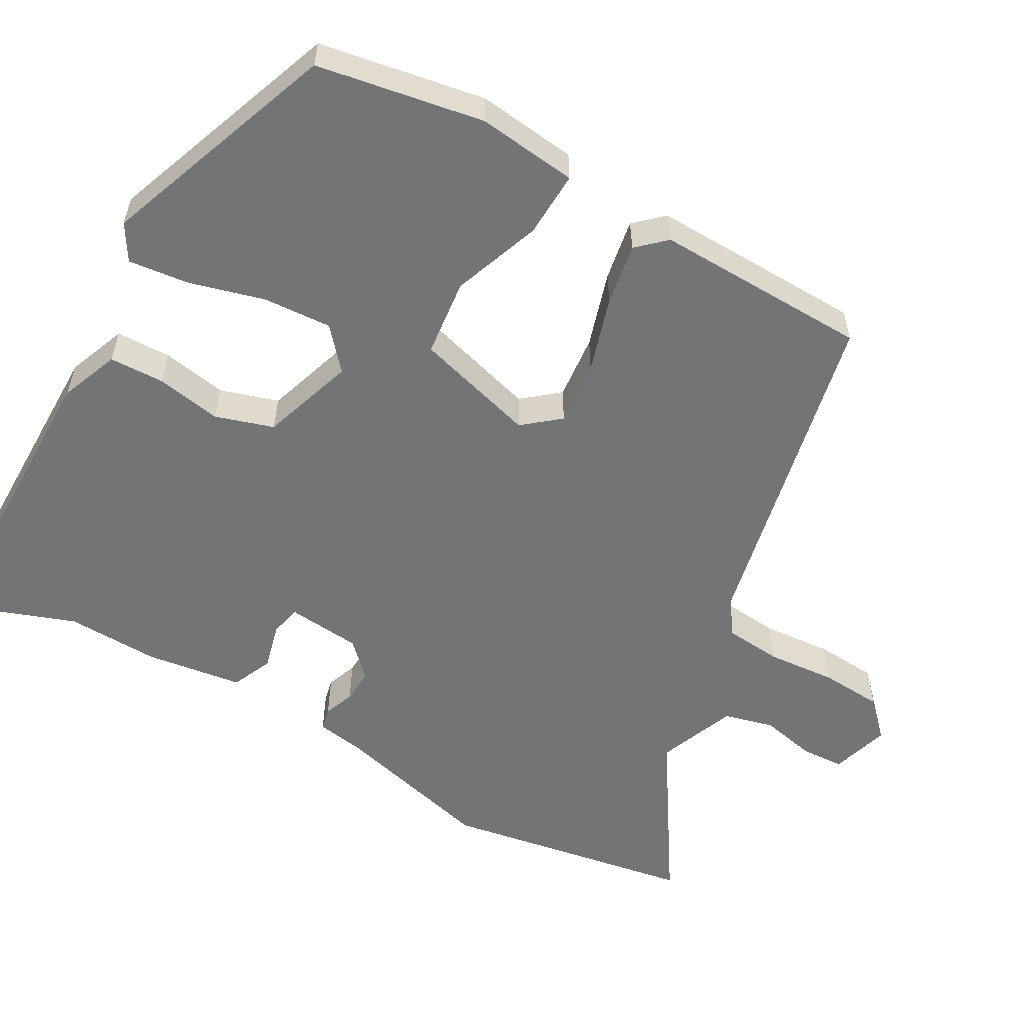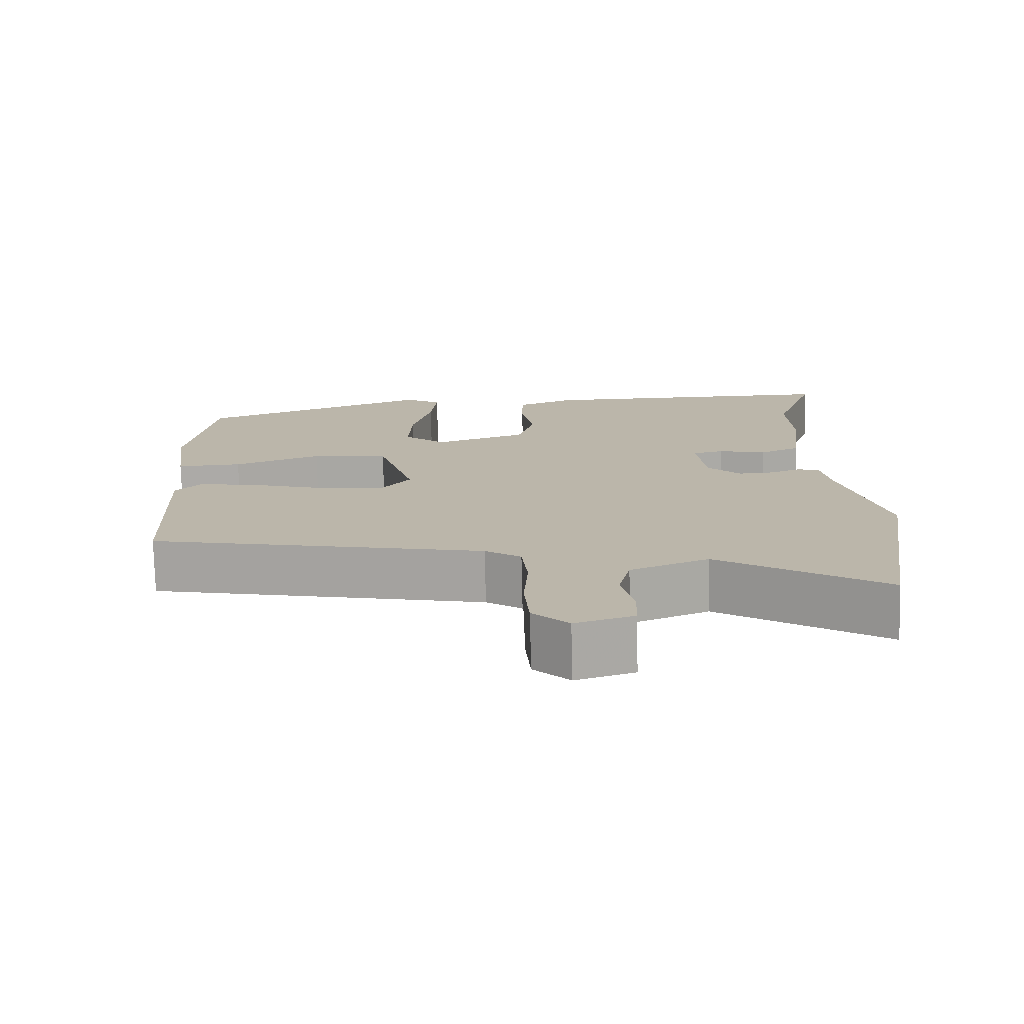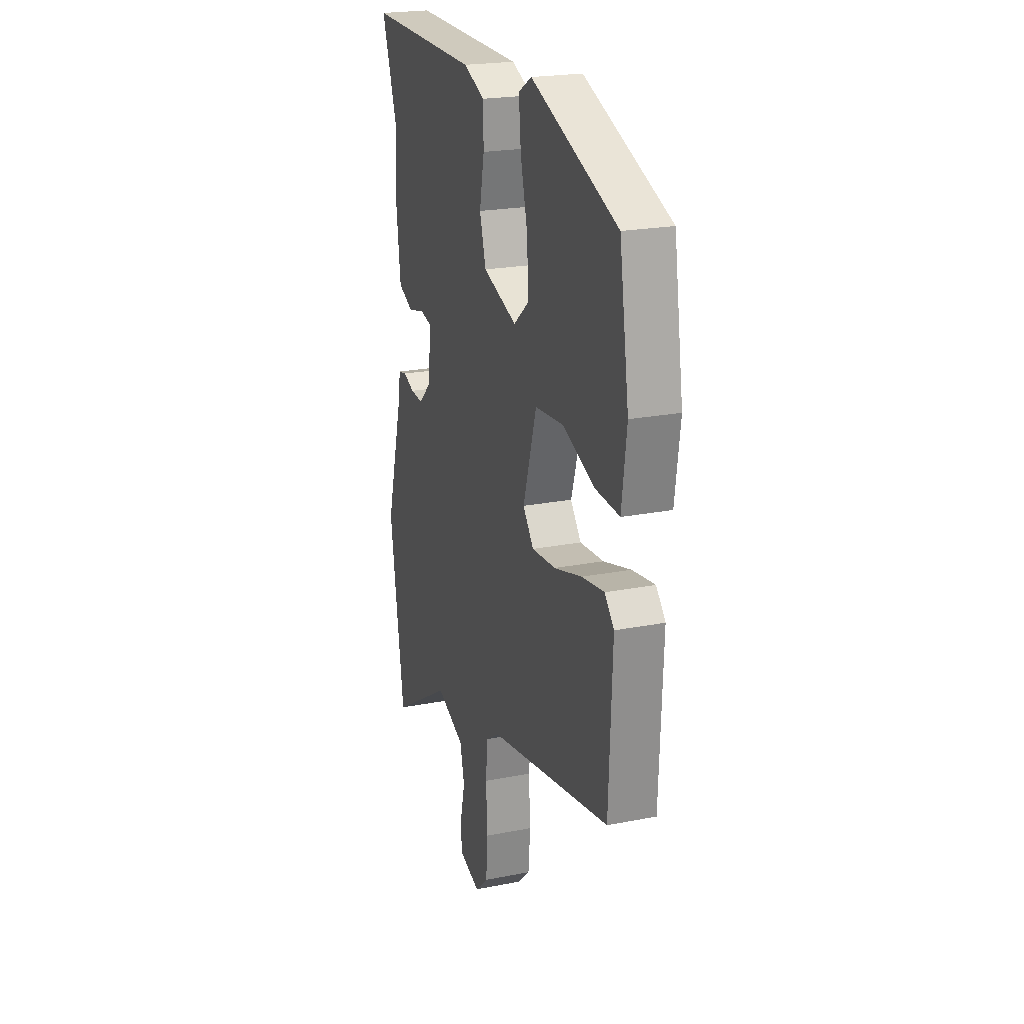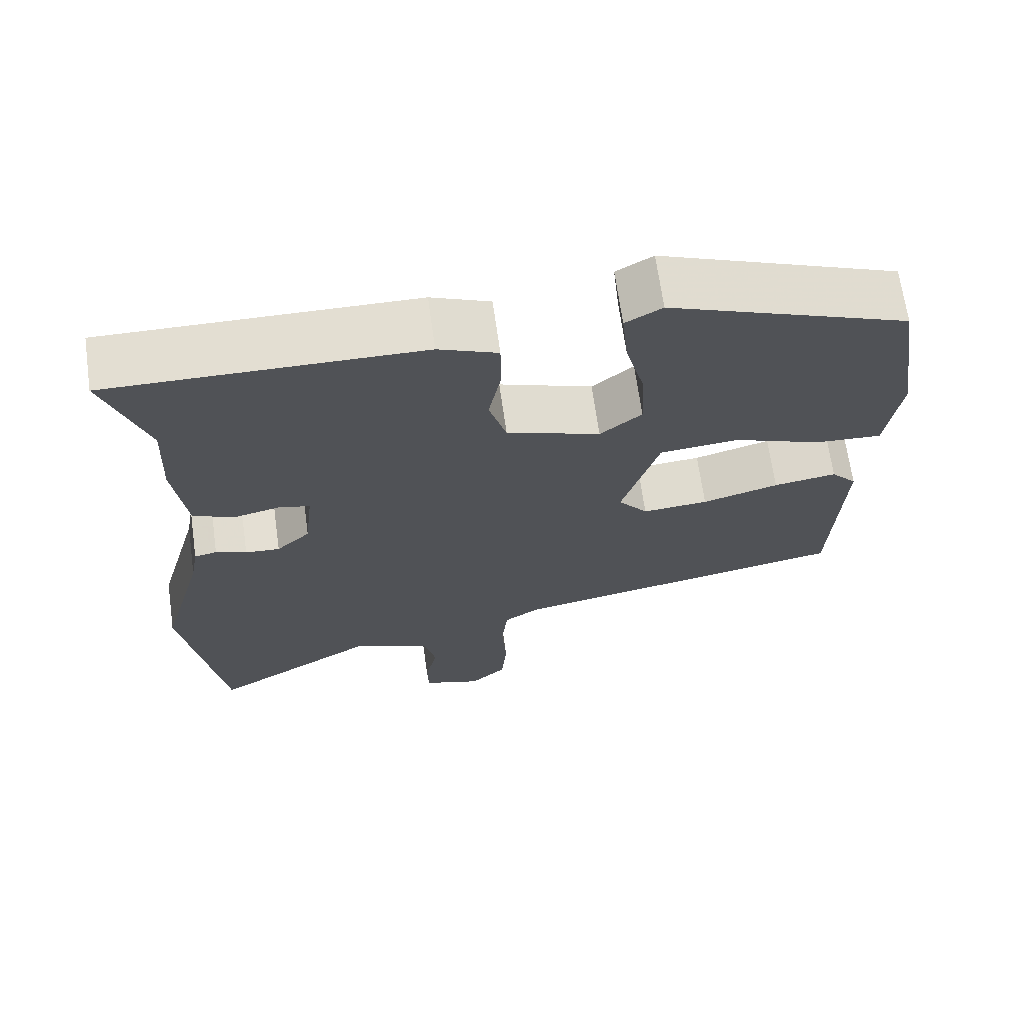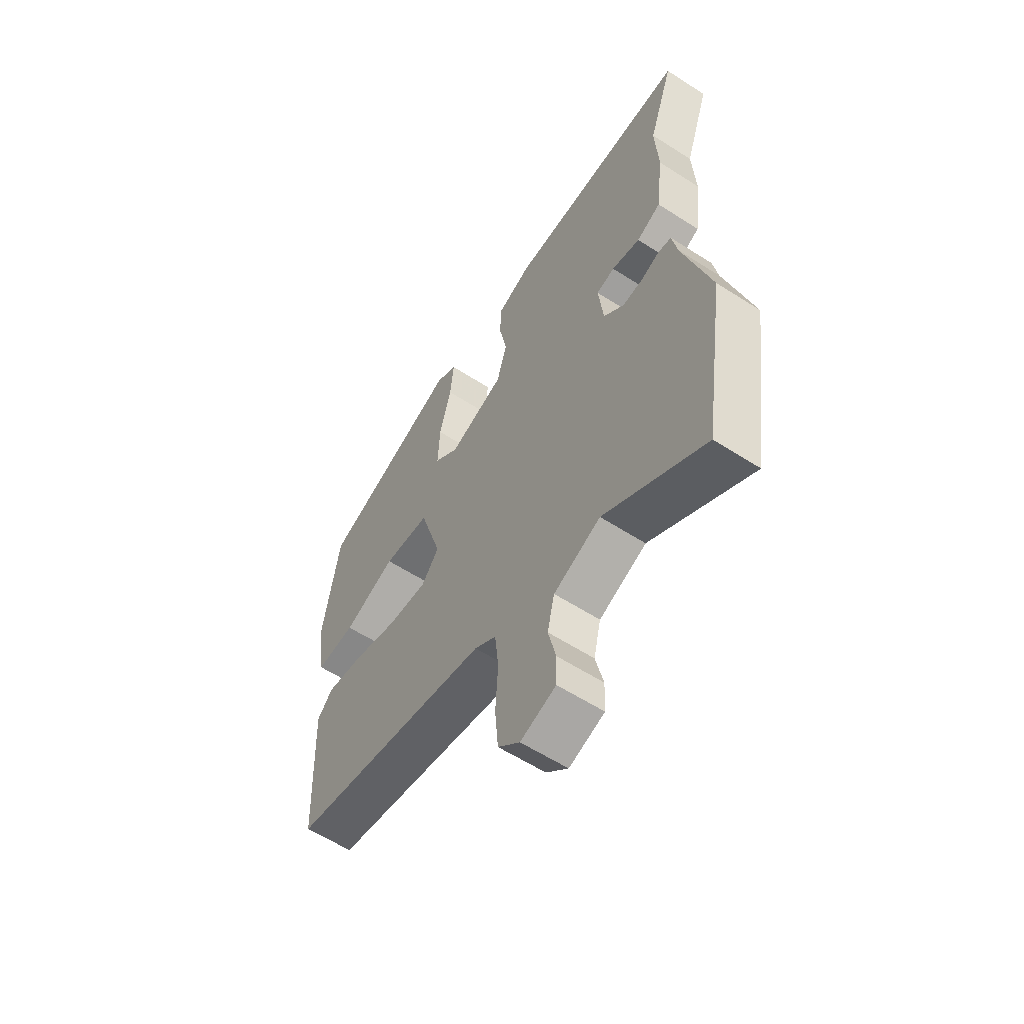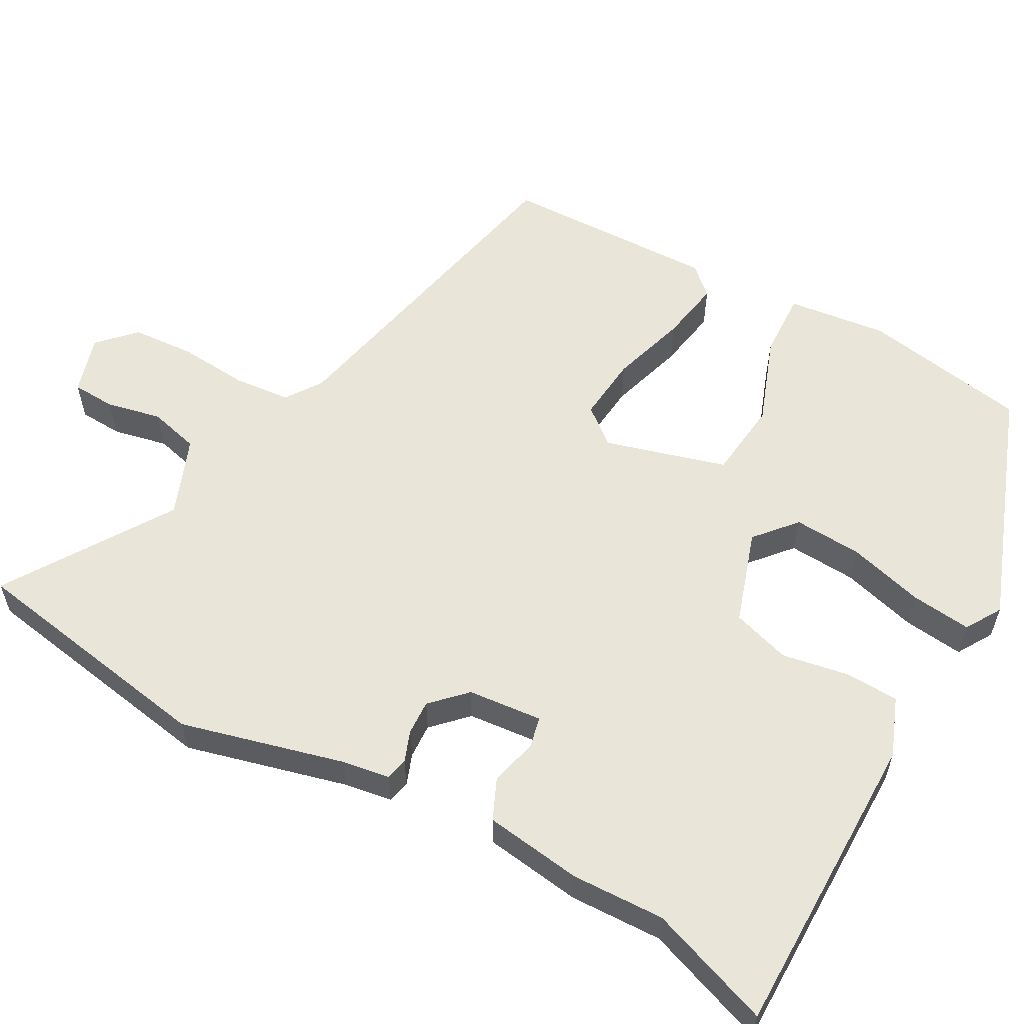
<metadata>
{"format":"obj","ext":"obj","renderer":"f3d","projection":"perspective","resolution":1024,"background":"white","views":[{"elev":-56.1,"azim":61.5,"up":"+Y"},{"elev":-75.7,"azim":-178.7,"up":"+Z"},{"elev":22.0,"azim":71.0,"up":"+Z"},{"elev":68.0,"azim":-8.0,"up":"+Z"},{"elev":-59.5,"azim":-123.4,"up":"+Z"},{"elev":57.8,"azim":-60.1,"up":"+Y"}]}
</metadata>
<code>
v 0.483 0.07 -0.374
v 0.035 0.07 -0.462
v -0.013 0.07 -0.494
v -0.021 0.07 -0.57
v -0.015 0.07 -0.663
v -0.022 0.07 -0.746
v -0.07 0.07 -0.791
v -0.148 0.07 -0.766
v -0.15 0.07 -0.708
v -0.133 0.07 -0.635
v -0.149 0.07 -0.568
v -0.253 0.07 -0.525
v -0.475 0.07 -0.662
v -0.527 0.07 -0.325
v -0.467 0.07 -0.109
v -0.456 0.07 -0.046
v -0.426 0.07 -0.04
v -0.385 0.07 -0.056
v -0.339 0.07 -0.059
v -0.294 0.07 -0.016
v -0.283 0.07 0.083
v -0.324 0.07 0.093
v -0.387 0.07 0.078
v -0.441 0.07 0.103
v -0.457 0.07 0.233
v -0.451 0.07 0.357
v -0.507 0.07 0.52
v -0.097 0.07 0.514
v -0.019 0.07 0.482
v -0.018 0.07 0.409
v -0.035 0.07 0.322
v -0.012 0.07 0.244
v 0.112 0.07 0.201
v 0.167 0.07 0.247
v 0.163 0.07 0.338
v 0.137 0.07 0.439
v 0.129 0.07 0.52
v 0.177 0.07 0.548
v 0.492 0.07 0.426
v 0.527 0.07 0.204
v 0.509 0.07 0.071
v 0.421 0.07 0.076
v 0.304 0.07 0.121
v 0.2 0.07 0.111
v 0.151 0.07 -0.05
v 0.19 0.07 -0.099
v 0.277 0.07 -0.092
v 0.378 0.07 -0.063
v 0.461 0.07 -0.05
v 0.495 0.07 -0.088
v 0.483 0 -0.374
v 0.035 0 -0.462
v -0.013 0 -0.494
v -0.021 0 -0.57
v -0.015 0 -0.663
v -0.022 0 -0.746
v -0.07 0 -0.791
v -0.148 0 -0.766
v -0.15 0 -0.708
v -0.133 0 -0.635
v -0.149 0 -0.568
v -0.253 0 -0.525
v -0.475 0 -0.662
v -0.527 0 -0.325
v -0.467 0 -0.109
v -0.456 0 -0.046
v -0.426 0 -0.04
v -0.385 0 -0.056
v -0.339 0 -0.059
v -0.294 0 -0.016
v -0.283 0 0.083
v -0.324 0 0.093
v -0.387 0 0.078
v -0.441 0 0.103
v -0.457 0 0.233
v -0.451 0 0.357
v -0.507 0 0.52
v -0.097 0 0.514
v -0.019 0 0.482
v -0.018 0 0.409
v -0.035 0 0.322
v -0.012 0 0.244
v 0.112 0 0.201
v 0.167 0 0.247
v 0.163 0 0.338
v 0.137 0 0.439
v 0.129 0 0.52
v 0.177 0 0.548
v 0.492 0 0.426
v 0.527 0 0.204
v 0.509 0 0.071
v 0.421 0 0.076
v 0.304 0 0.121
v 0.2 0 0.111
v 0.151 0 -0.05
v 0.19 0 -0.099
v 0.277 0 -0.092
v 0.378 0 -0.063
v 0.461 0 -0.05
v 0.495 0 -0.088
f 50 1 2
f 49 50 2
f 48 49 2
f 47 48 2
f 46 47 2 3
f 45 46 3
f 44 45 3
f 41 42 43
f 40 41 43
f 39 40 43
f 38 39 43
f 37 38 43
f 36 37 43
f 35 36 43
f 34 35 43 44
f 33 34 44 3
f 29 30 31
f 28 29 31
f 27 28 31
f 26 27 31
f 26 31 32
f 25 26 32
f 24 25 32
f 23 24 32
f 22 23 32
f 21 22 32 33
f 15 16 17 18
f 15 18 19
f 14 15 19
f 13 14 19
f 12 13 19
f 11 12 19 20
f 8 9 10
f 7 8 10
f 6 7 10
f 5 6 10
f 4 5 10
f 3 4 10 11
f 20 21 33
f 11 20 33
f 3 11 33
f 52 51 100
f 52 100 99
f 52 99 98
f 52 98 97
f 53 52 97 96
f 53 96 95
f 53 95 94
f 93 92 91
f 93 91 90
f 93 90 89
f 93 89 88
f 93 88 87
f 93 87 86
f 93 86 85
f 94 93 85 84
f 53 94 84 83
f 81 80 79
f 81 79 78
f 81 78 77
f 81 77 76
f 82 81 76
f 82 76 75
f 82 75 74
f 82 74 73
f 82 73 72
f 83 82 72 71
f 68 67 66 65
f 69 68 65
f 69 65 64
f 69 64 63
f 69 63 62
f 70 69 62 61
f 60 59 58
f 60 58 57
f 60 57 56
f 60 56 55
f 60 55 54
f 61 60 54 53
f 83 71 70
f 83 70 61
f 83 61 53
f 1 51 52 2
f 2 52 53 3
f 3 53 54 4
f 4 54 55 5
f 5 55 56 6
f 6 56 57 7
f 7 57 58 8
f 8 58 59 9
f 9 59 60 10
f 10 60 61 11
f 11 61 62 12
f 12 62 63 13
f 13 63 64 14
f 14 64 65 15
f 15 65 66 16
f 16 66 67 17
f 17 67 68 18
f 18 68 69 19
f 19 69 70 20
f 20 70 71 21
f 21 71 72 22
f 22 72 73 23
f 23 73 74 24
f 24 74 75 25
f 25 75 76 26
f 26 76 77 27
f 27 77 78 28
f 28 78 79 29
f 29 79 80 30
f 30 80 81 31
f 31 81 82 32
f 32 82 83 33
f 33 83 84 34
f 34 84 85 35
f 35 85 86 36
f 36 86 87 37
f 37 87 88 38
f 38 88 89 39
f 39 89 90 40
f 40 90 91 41
f 41 91 92 42
f 42 92 93 43
f 43 93 94 44
f 44 94 95 45
f 45 95 96 46
f 46 96 97 47
f 47 97 98 48
f 48 98 99 49
f 49 99 100 50
f 50 100 51 1

</code>
